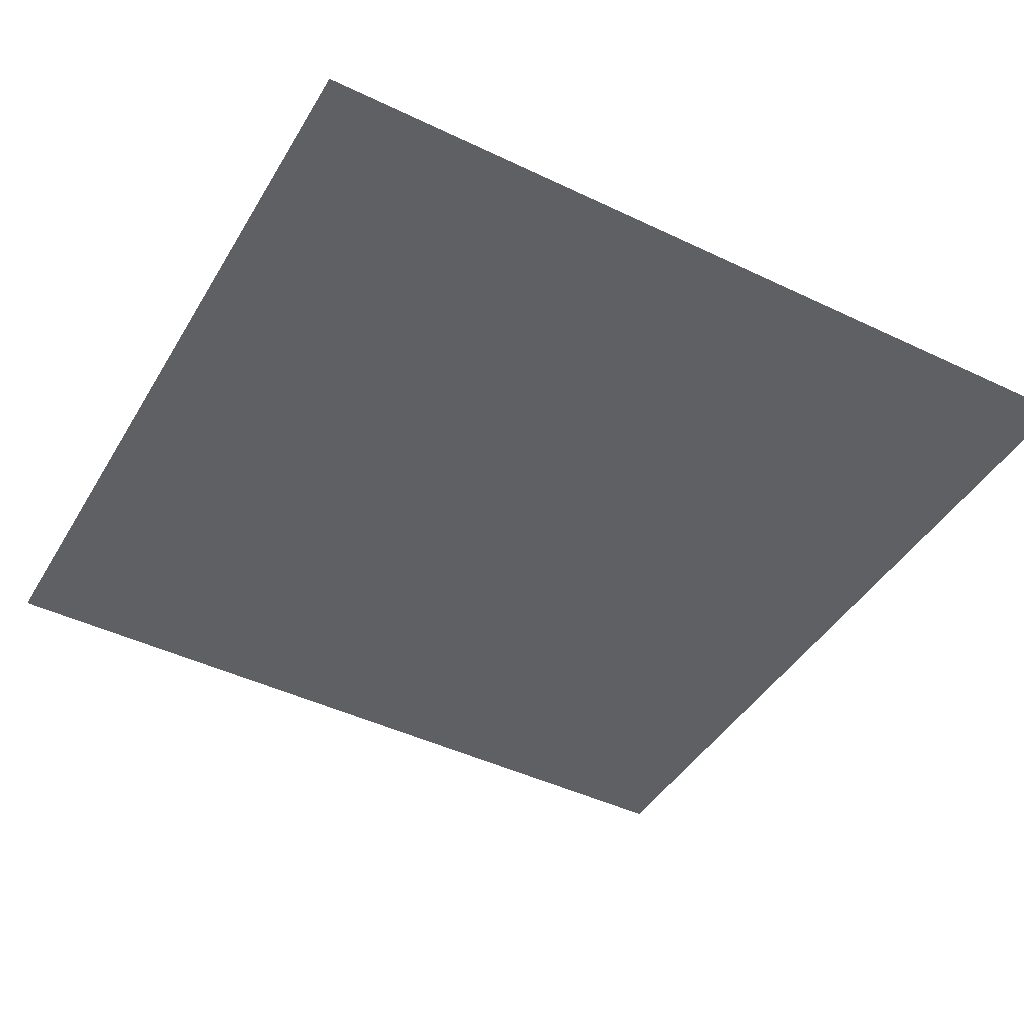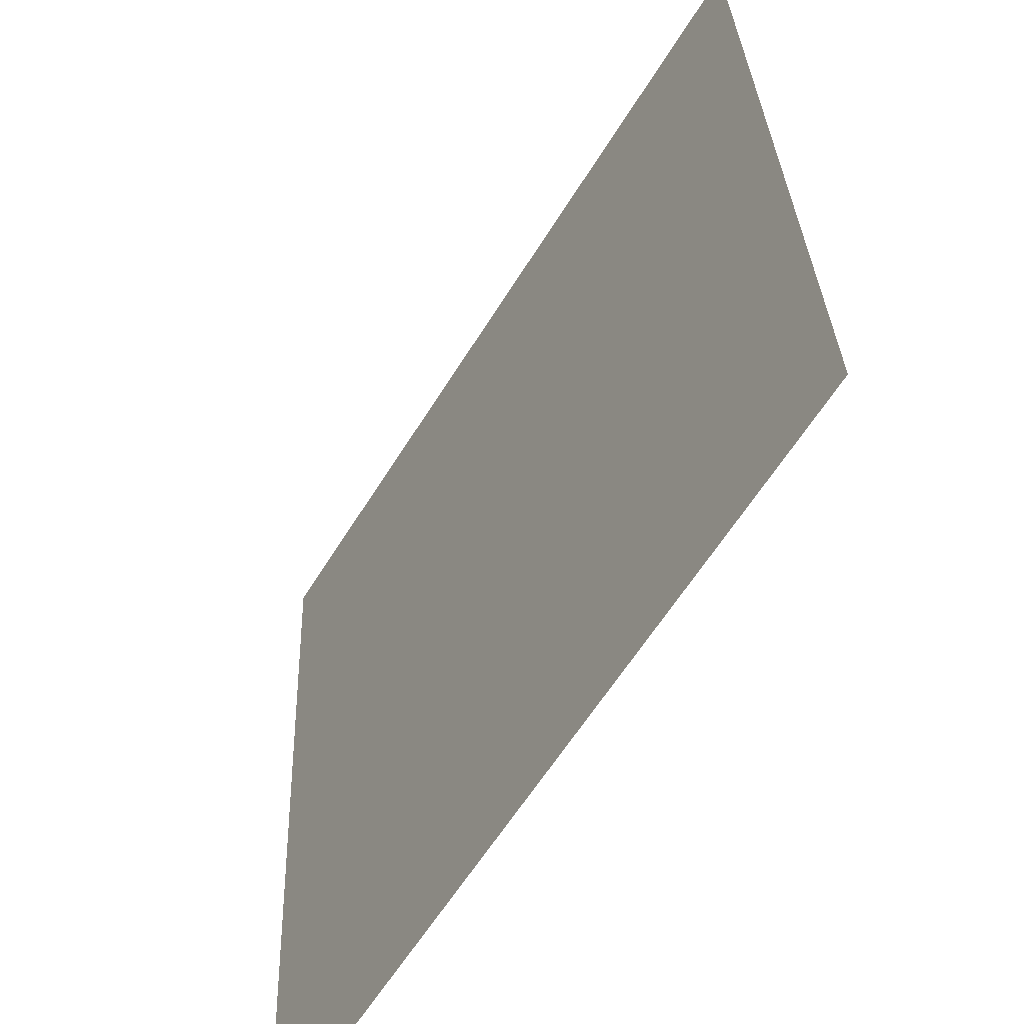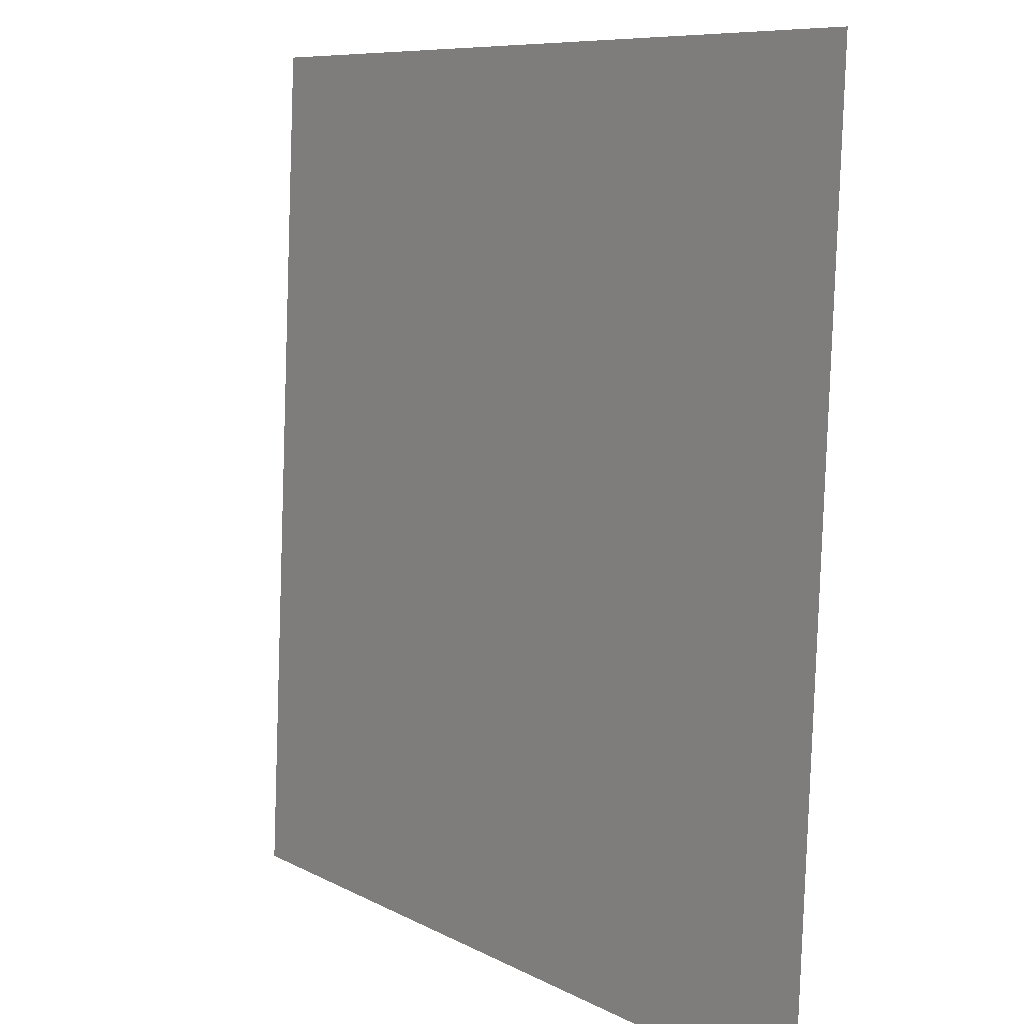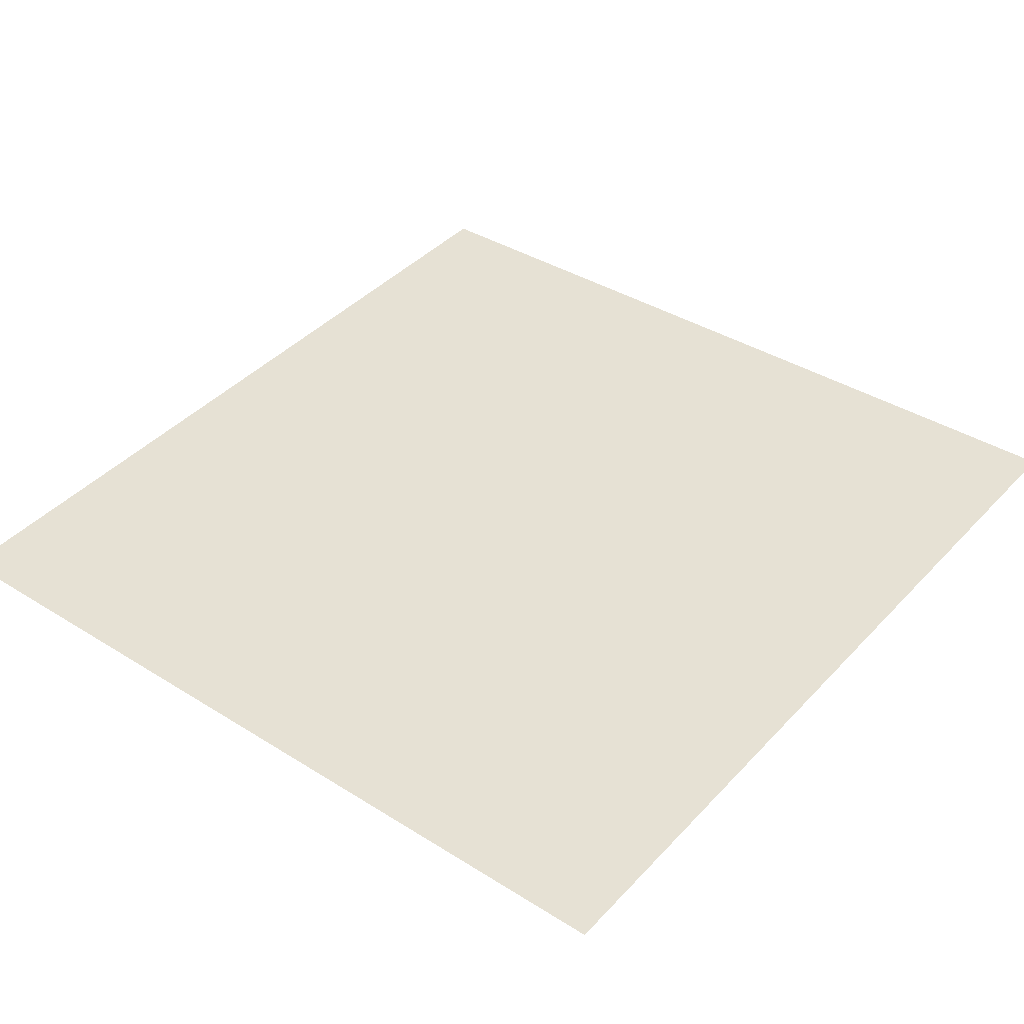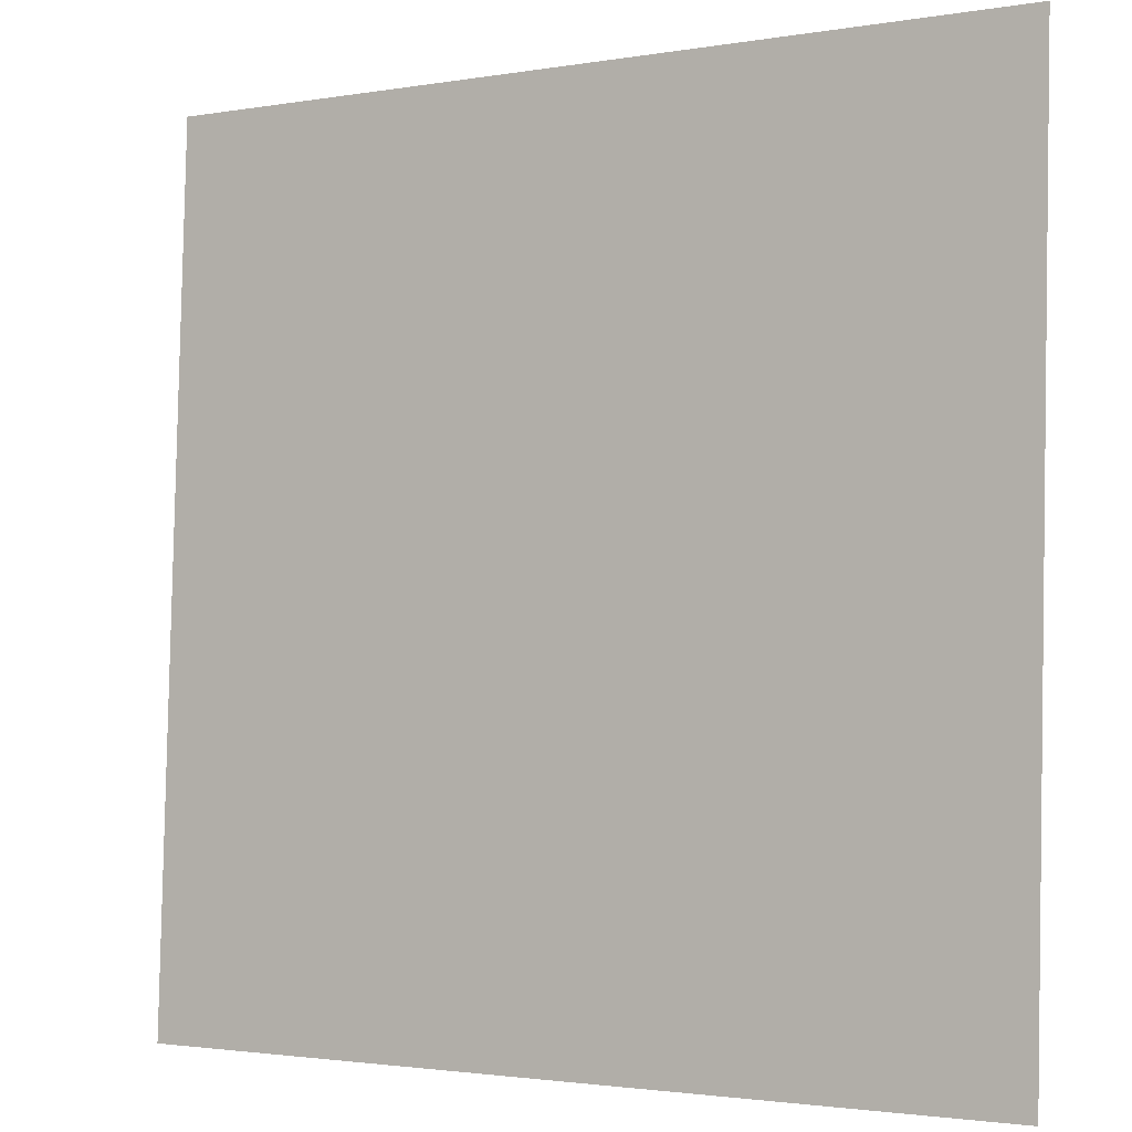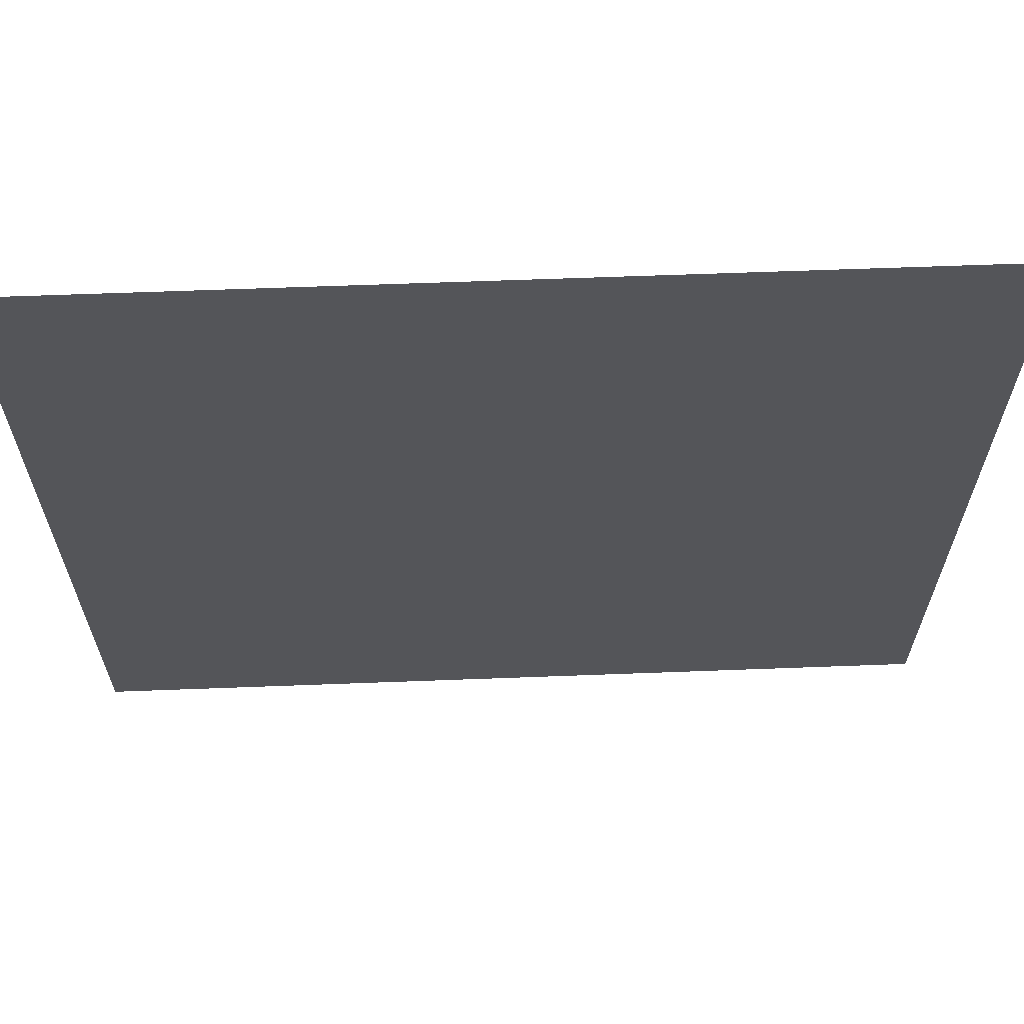
<metadata>
{"format":"obj","ext":"obj","renderer":"f3d","projection":"perspective","resolution":1024,"background":"white","views":[{"elev":-45.8,"azim":-28.7,"up":"+Y"},{"elev":-60.4,"azim":58.5,"up":"+Z"},{"elev":8.3,"azim":-124.7,"up":"+Z"},{"elev":41.5,"azim":128.7,"up":"+Y"},{"elev":-2.0,"azim":-147.9,"up":"+Z"},{"elev":62.8,"azim":-2.2,"up":"+Z"}]}
</metadata>
<code>
o Group22/mesh20/mesh20-geometry#mesh20-geometry
v -0.5842 0.01355 0.07966
v -0.5931 0.004633 0.07458
v -0.5937 0.004608 0.07516
v -0.5189 0.004633 0.07458
v -0.5937 0.001662 0.1455
v -0.5842 0.01119 0.1361
v -0.5277 0.01355 0.07966
v -0.5931 0.001637 0.146
v -0.5277 0.01119 0.1361
v -0.5183 0.004608 0.07516
v -0.5189 0.001637 0.146
v -0.5183 0.001662 0.1455
f 1 2 3
f 3 2 1
f 1 4 2
f 2 4 1
f 2 5 3
f 3 5 2
f 3 6 1
f 1 6 3
f 4 1 7
f 7 1 4
f 8 2 4
f 4 2 8
f 5 2 8
f 8 2 5
f 6 3 5
f 5 3 6
f 6 1 9
f 7 9 1
f 10 4 7
f 7 4 10
f 8 4 11
f 11 4 8
f 6 5 8
f 8 5 6
f 6 11 9
f 9 11 6
f 12 7 9
f 9 7 12
f 11 4 10
f 10 4 11
f 7 12 10
f 10 12 7
f 11 6 8
f 8 6 11
f 12 9 11
f 11 9 12
f 11 10 12
f 12 10 11
f 9 1 6
f 1 9 7

</code>
